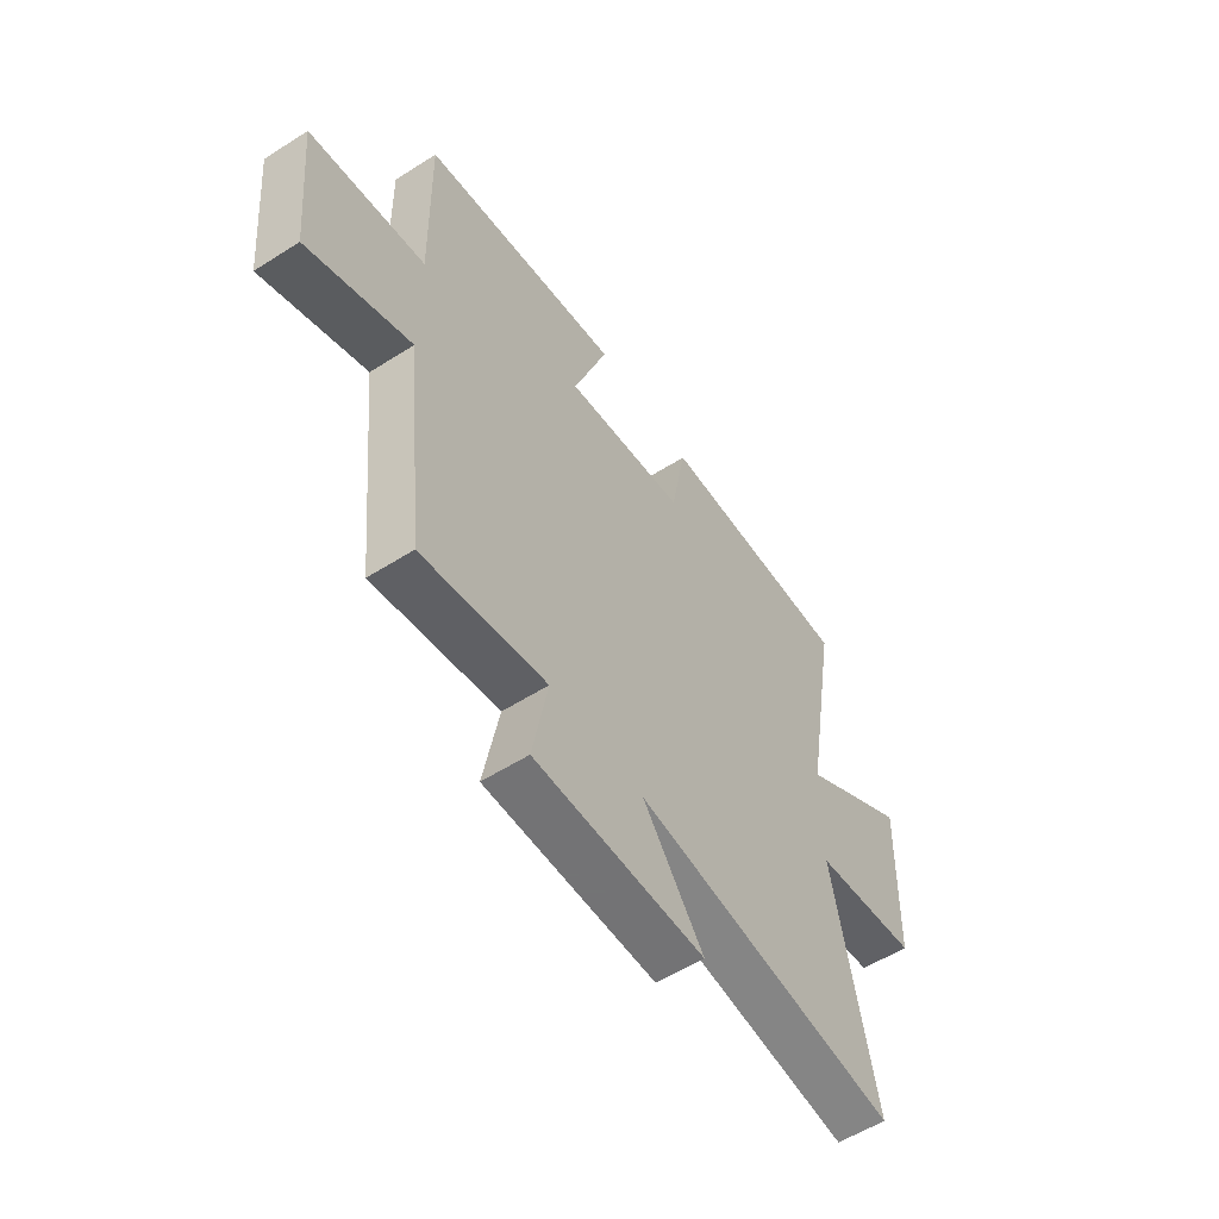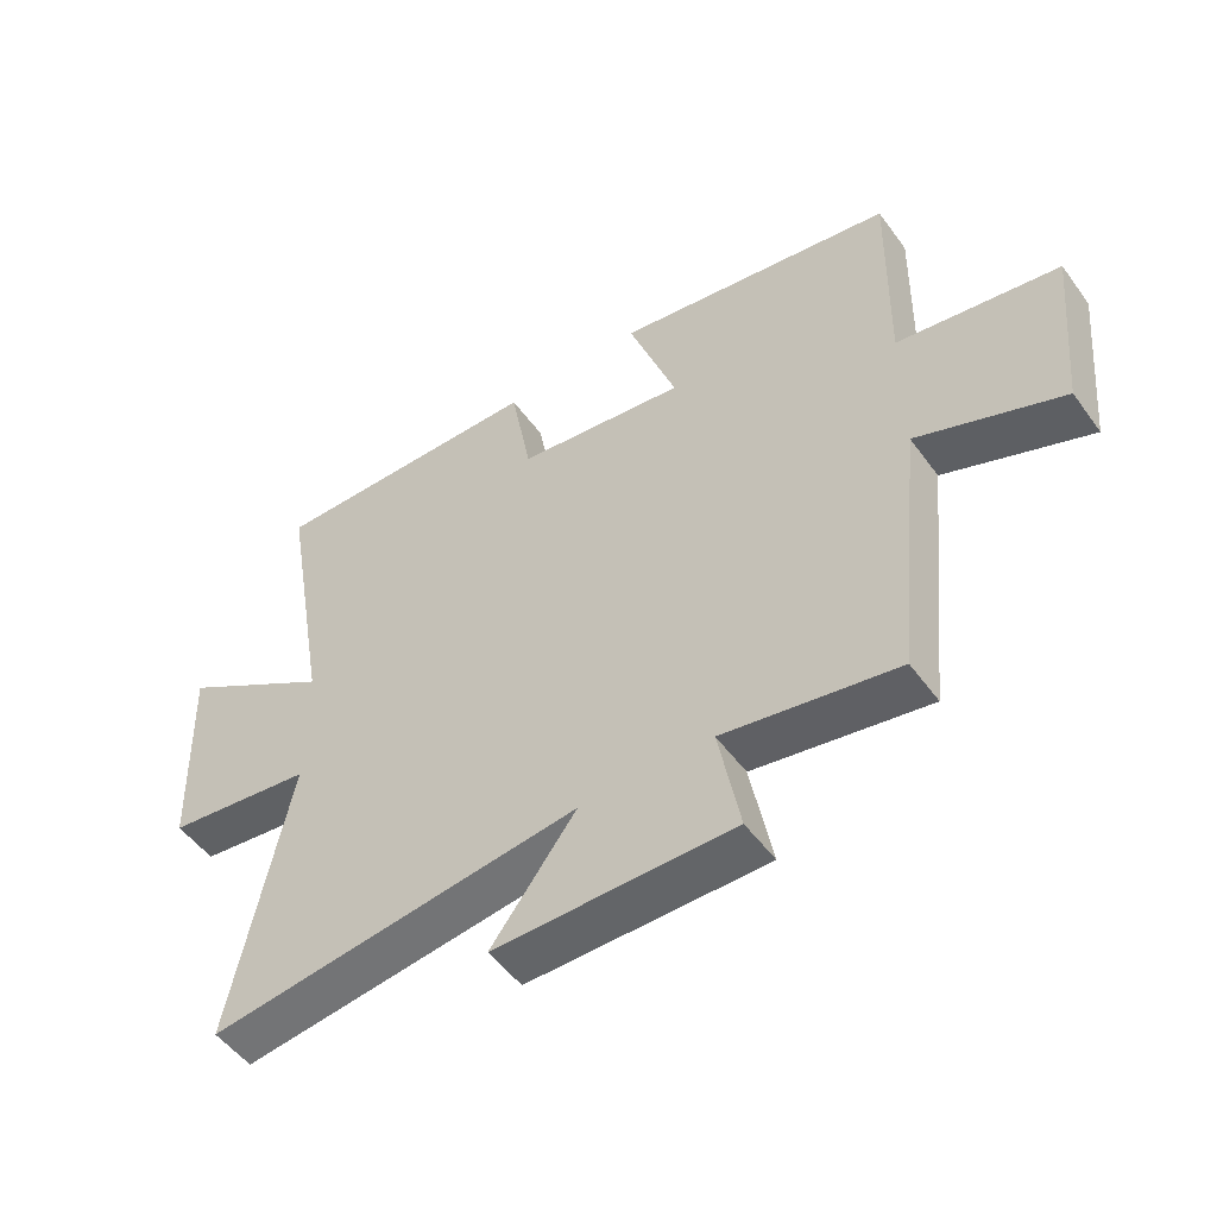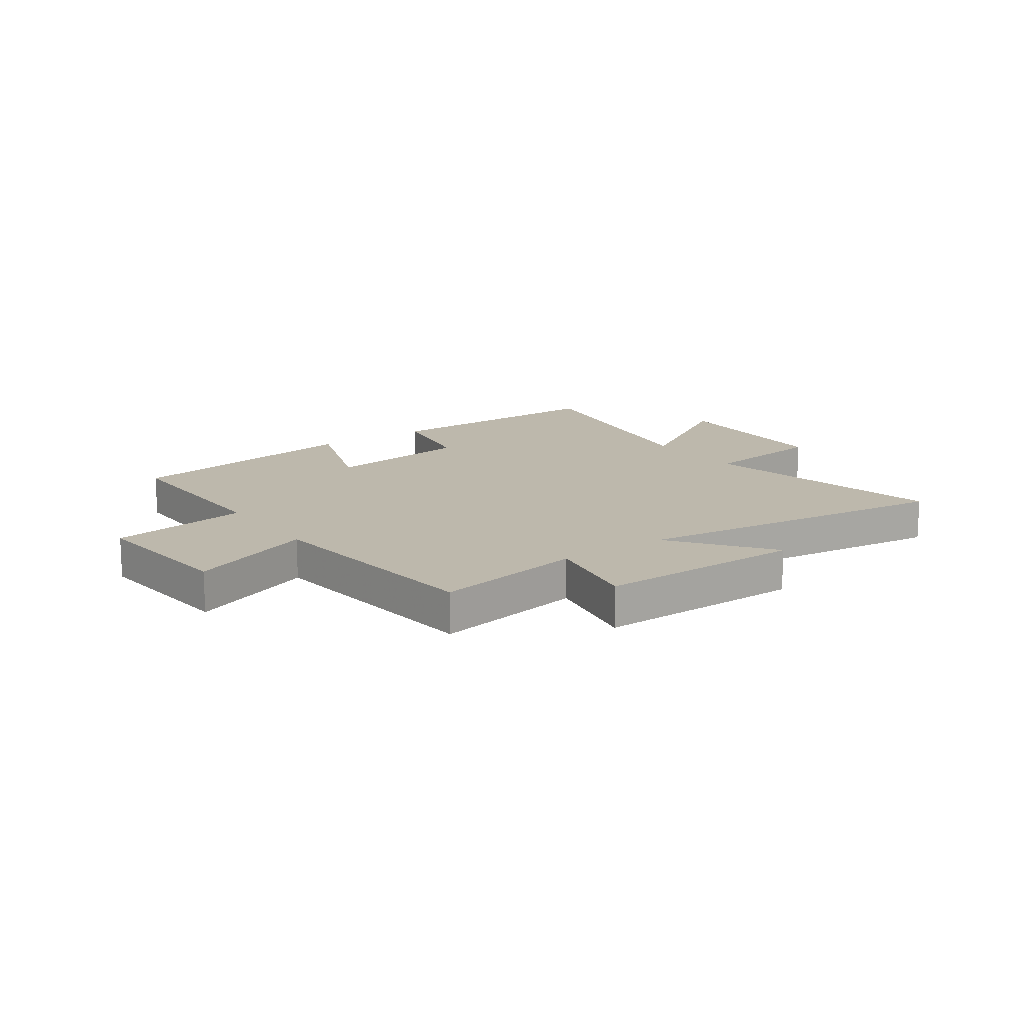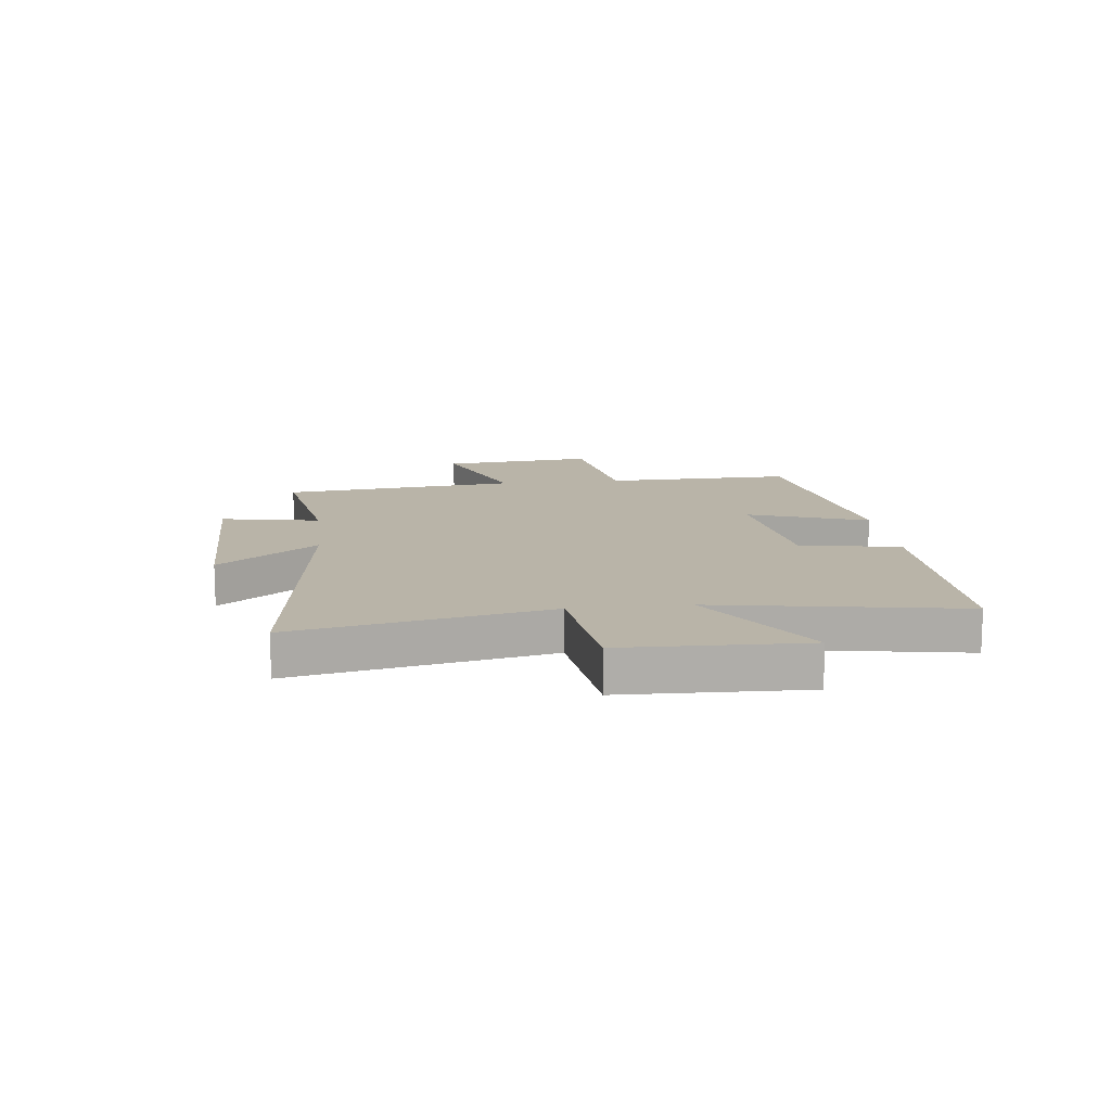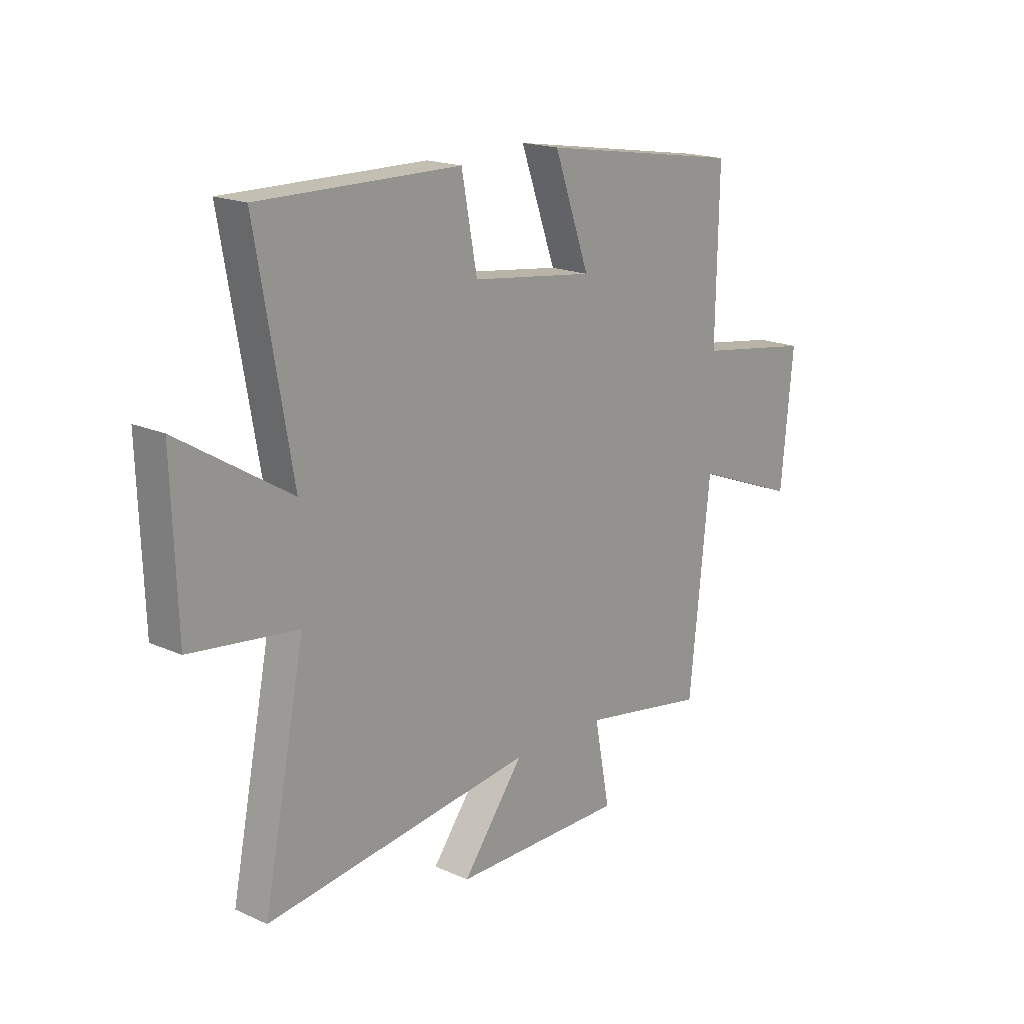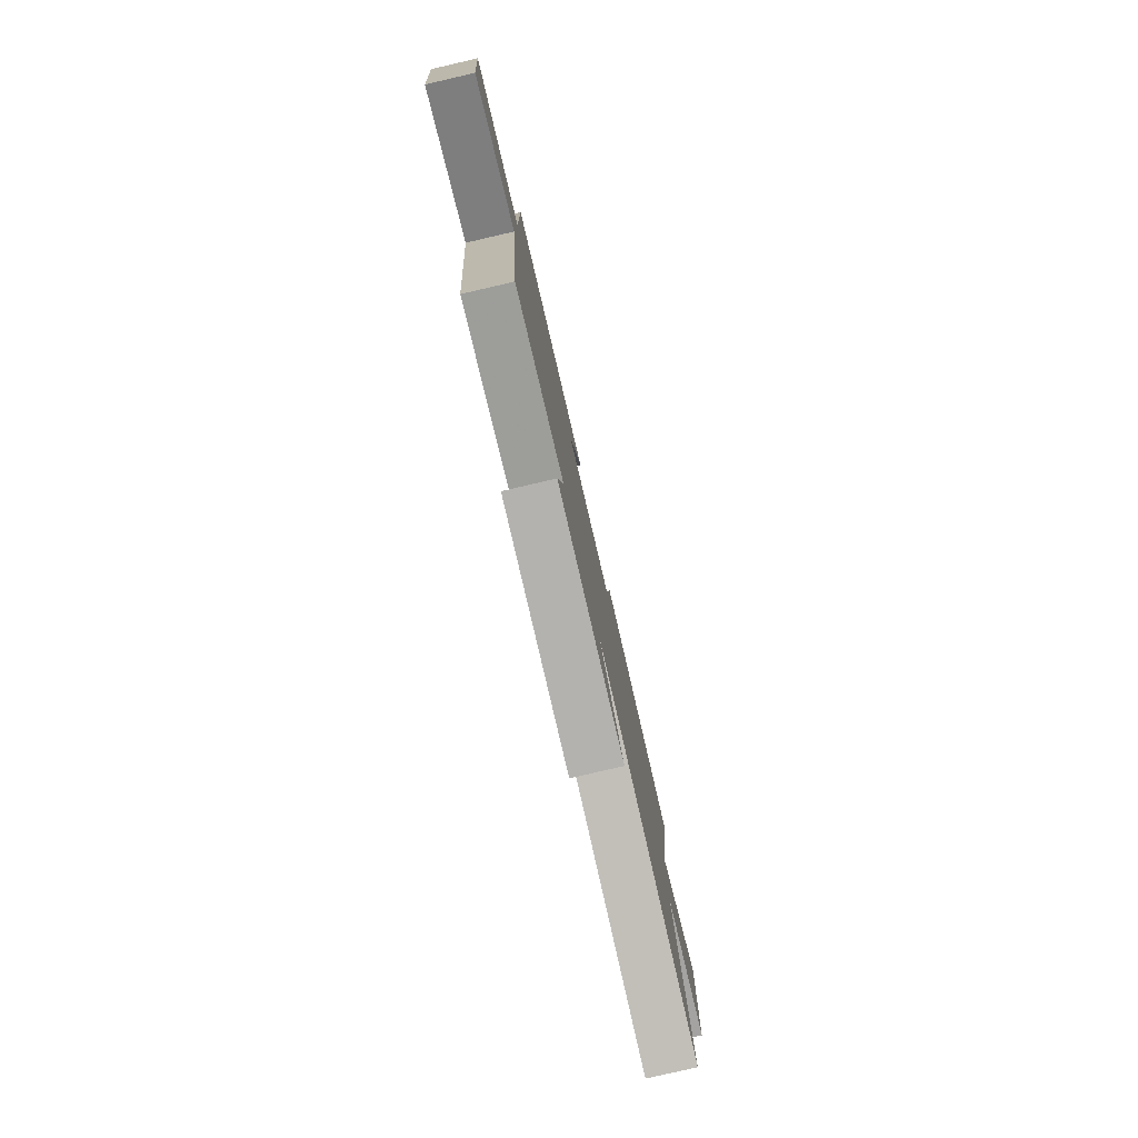
<metadata>
{"format":"obj","ext":"obj","renderer":"f3d","projection":"perspective","resolution":1024,"background":"white","views":[{"elev":-56.0,"azim":123.7,"up":"+Z"},{"elev":-51.4,"azim":35.0,"up":"+Z"},{"elev":14.7,"azim":144.6,"up":"+Y"},{"elev":13.1,"azim":-96.7,"up":"+Y"},{"elev":18.2,"azim":-49.0,"up":"+Z"},{"elev":-79.8,"azim":103.0,"up":"+Z"}]}
</metadata>
<code>
v 0.456 0.07 -0.547
v 0.188 0.07 -0.5
v 0.221 0.07 -0.674
v -0.147 0.07 -0.674
v -0.016 0.07 -0.5
v -0.589 0.07 -0.575
v -0.5 0.07 -0.131
v -0.727 0.07 -0.103
v -0.737 0.07 0.217
v -0.5 0.07 0.071
v -0.575 0.07 0.504
v -0.148 0.07 0.5
v -0.115 0.07 0.323
v 0.147 0.07 0.289
v 0.072 0.07 0.5
v 0.506 0.07 0.43
v 0.5 0.07 0.095
v 0.749 0.07 0.057
v 0.723 0.07 -0.215
v 0.5 0.07 -0.129
v 0.456 0 -0.547
v 0.188 0 -0.5
v 0.221 0 -0.674
v -0.147 0 -0.674
v -0.016 0 -0.5
v -0.589 0 -0.575
v -0.5 0 -0.131
v -0.727 0 -0.103
v -0.737 0 0.217
v -0.5 0 0.071
v -0.575 0 0.504
v -0.148 0 0.5
v -0.115 0 0.323
v 0.147 0 0.289
v 0.072 0 0.5
v 0.506 0 0.43
v 0.5 0 0.095
v 0.749 0 0.057
v 0.723 0 -0.215
v 0.5 0 -0.129
f 17 18 19 20
f 17 20 1 2
f 14 15 16 17
f 13 14 17 2
f 10 11 12 13
f 10 13 2 3
f 7 8 9 10
f 7 10 3
f 5 6 7
f 5 7 3
f 3 4 5
f 40 39 38 37
f 22 21 40 37
f 37 36 35 34
f 22 37 34 33
f 33 32 31 30
f 23 22 33 30
f 30 29 28 27
f 23 30 27
f 27 26 25
f 23 27 25
f 25 24 23
f 1 21 22 2
f 2 22 23 3
f 3 23 24 4
f 4 24 25 5
f 5 25 26 6
f 6 26 27 7
f 7 27 28 8
f 8 28 29 9
f 9 29 30 10
f 10 30 31 11
f 11 31 32 12
f 12 32 33 13
f 13 33 34 14
f 14 34 35 15
f 15 35 36 16
f 16 36 37 17
f 17 37 38 18
f 18 38 39 19
f 19 39 40 20
f 20 40 21 1

</code>
